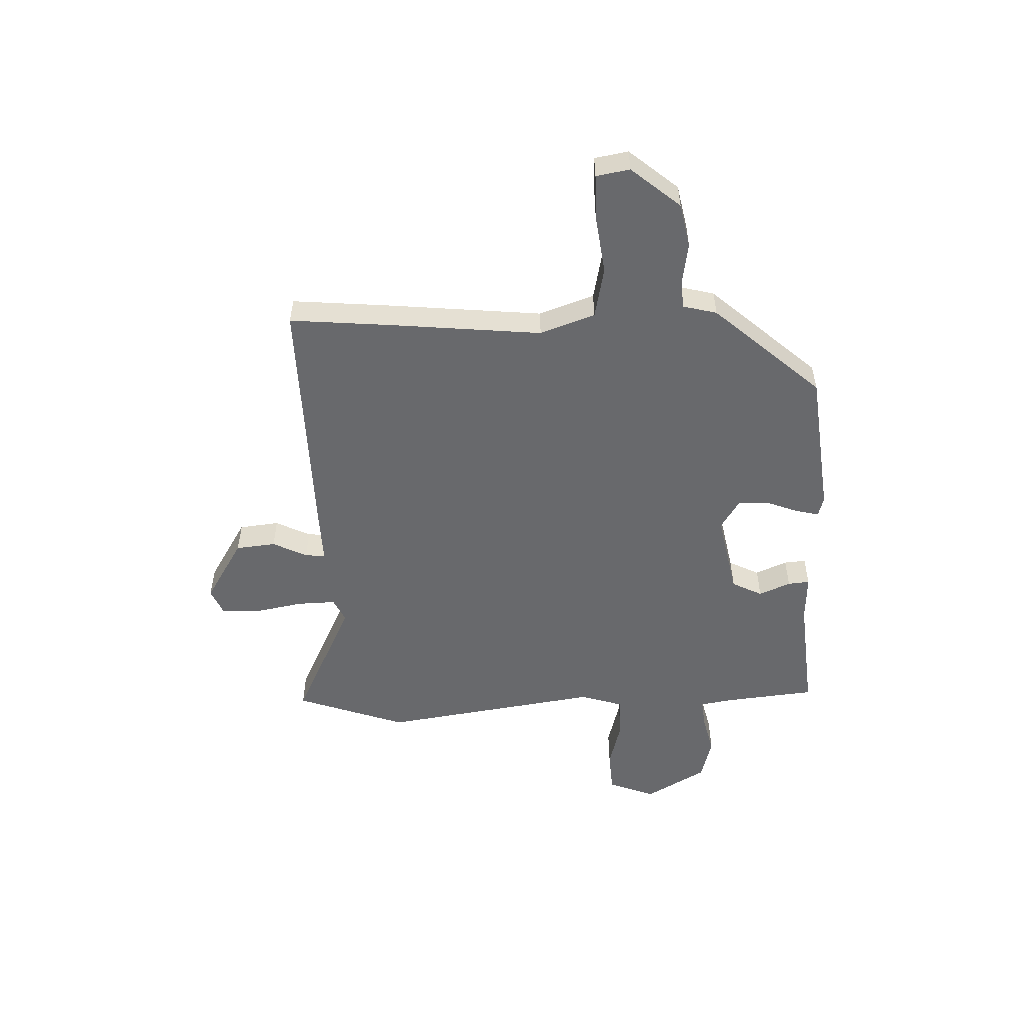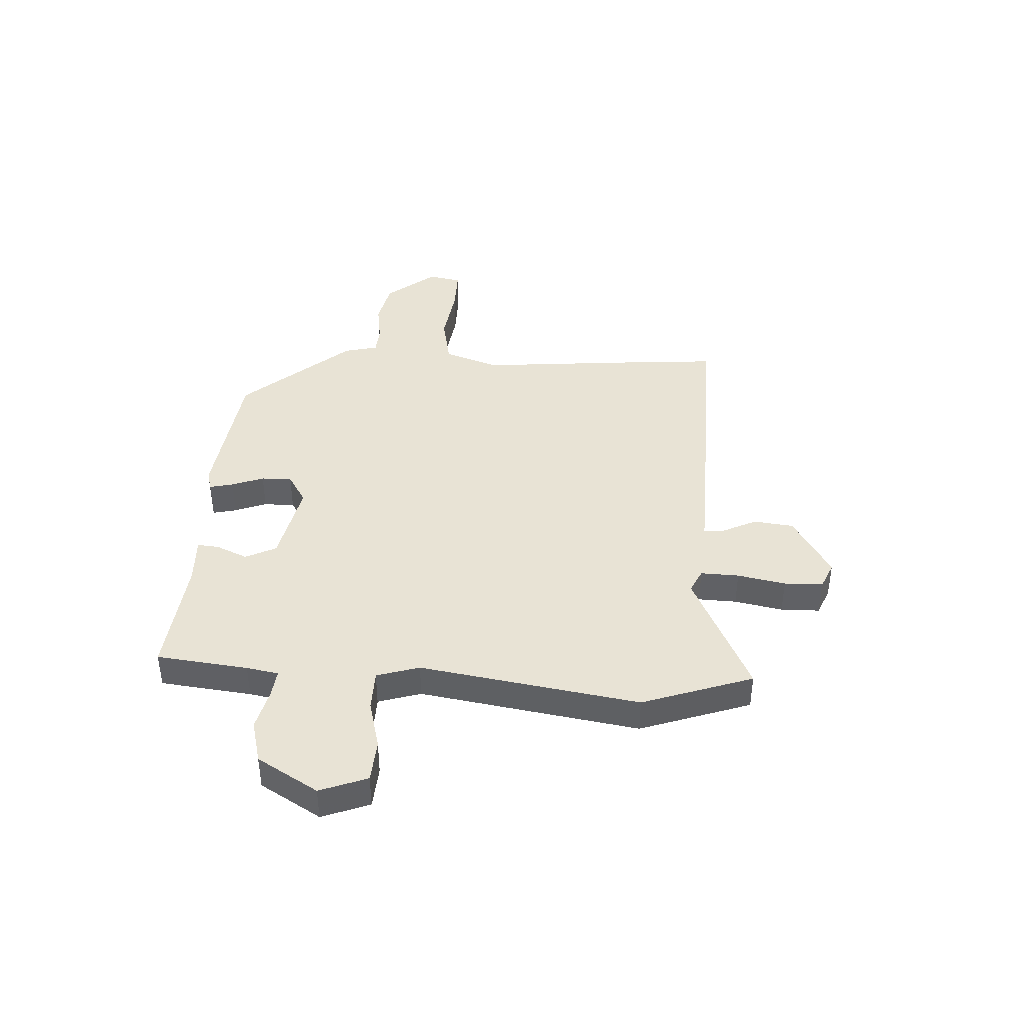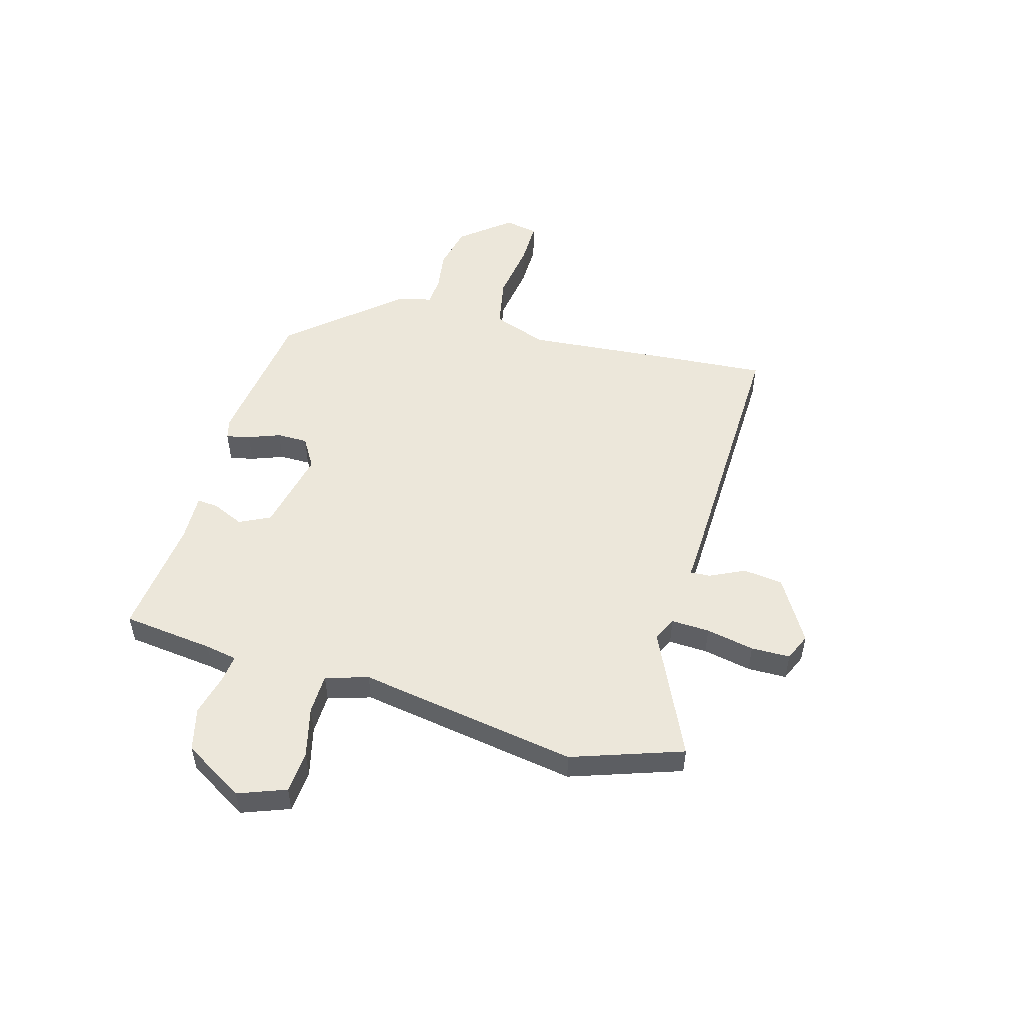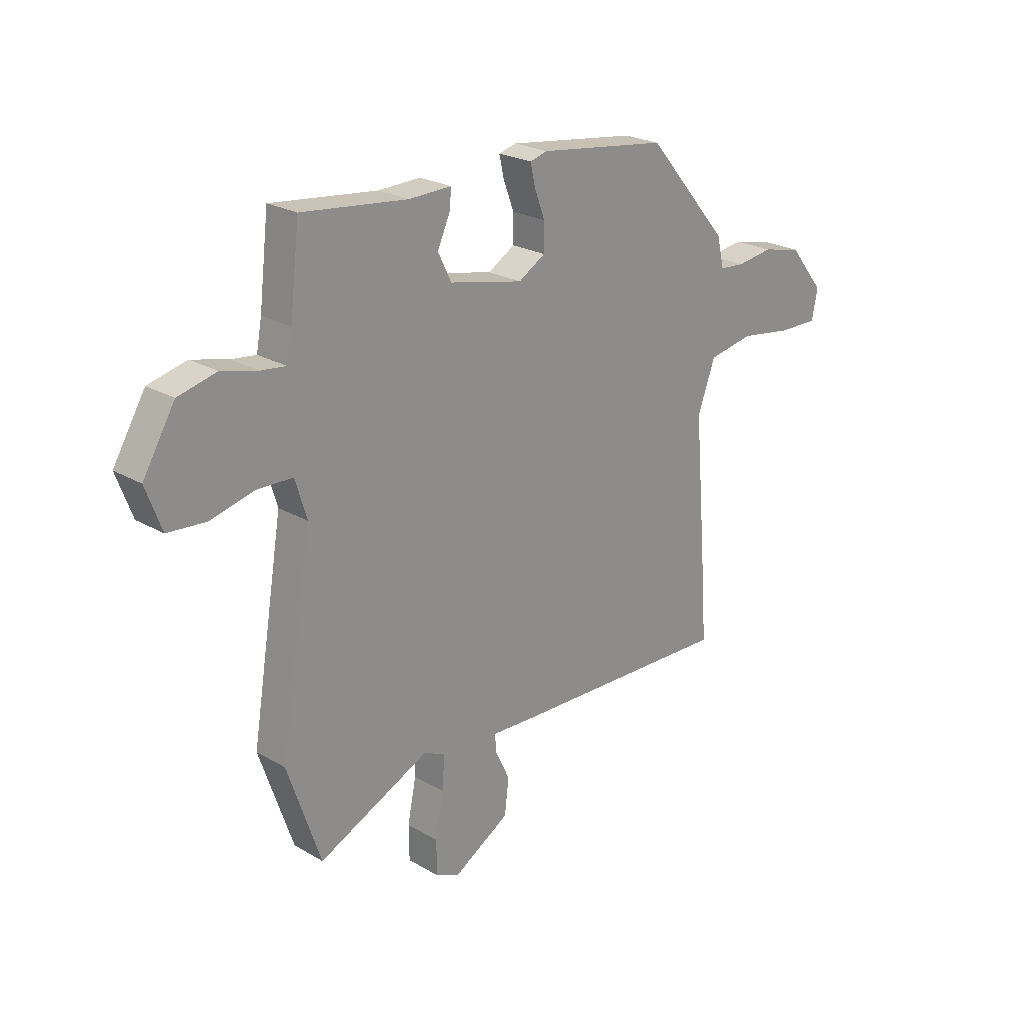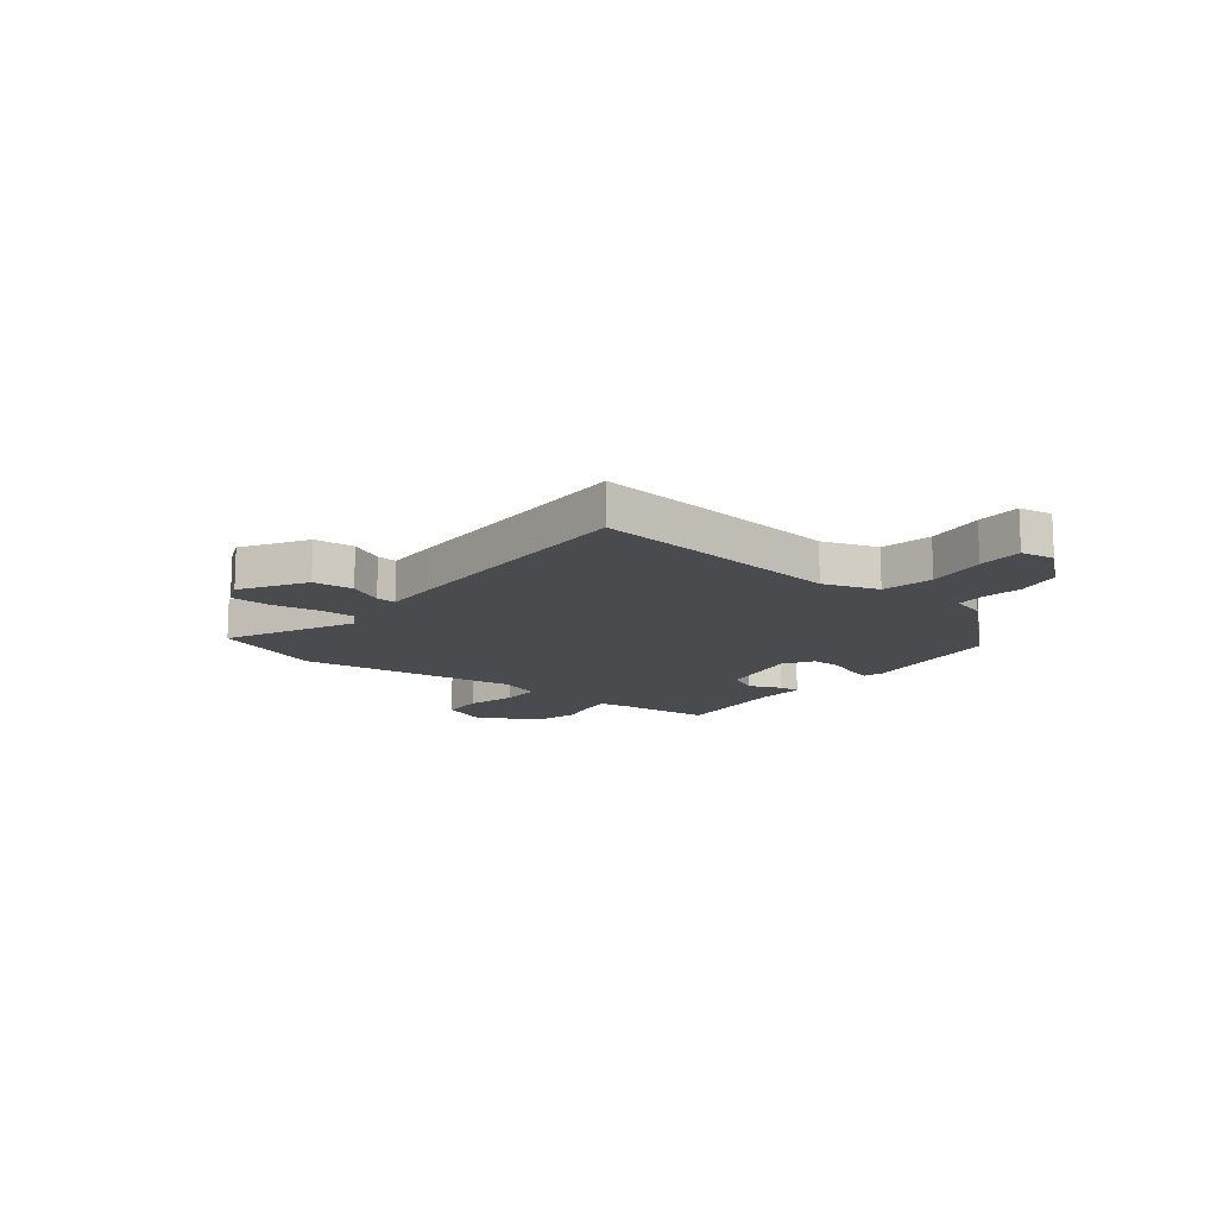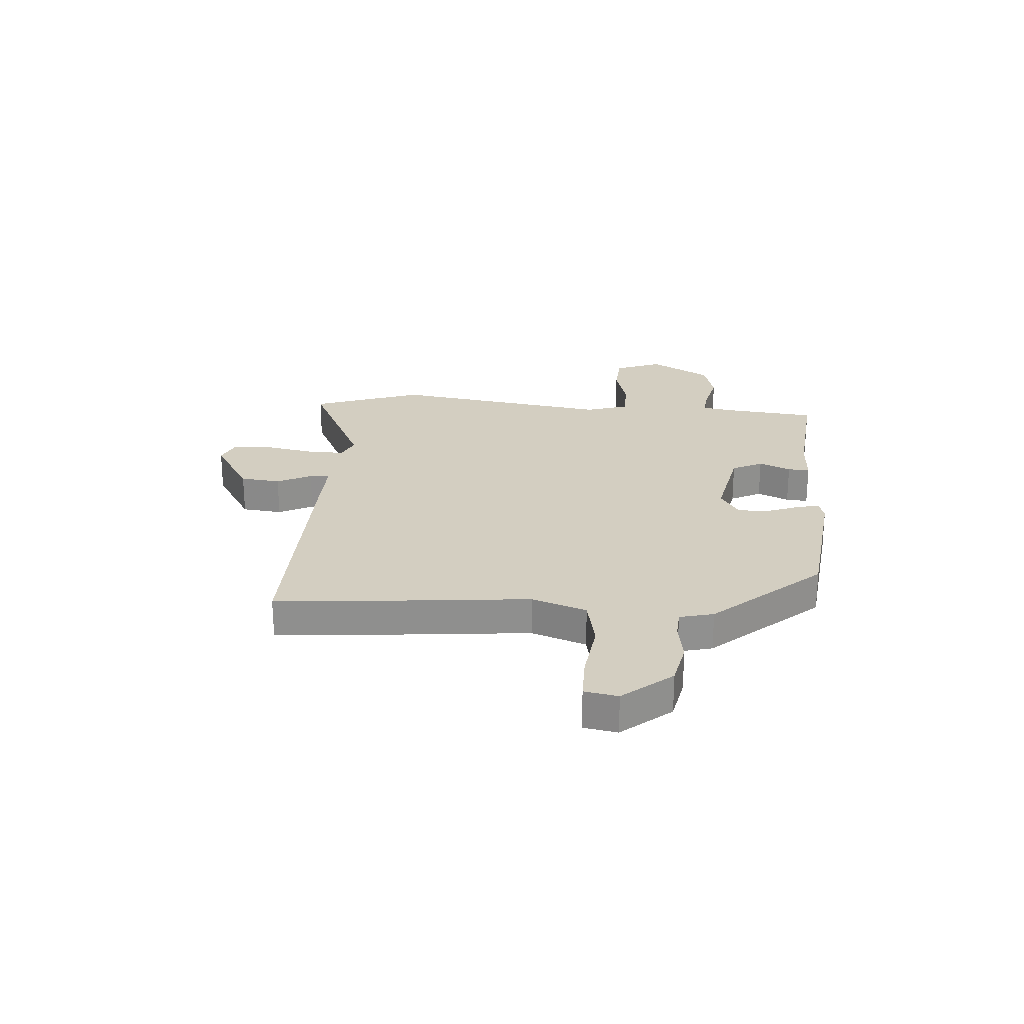
<metadata>
{"format":"obj","ext":"obj","renderer":"f3d","projection":"perspective","resolution":1024,"background":"white","views":[{"elev":-52.7,"azim":-88.7,"up":"+Y"},{"elev":41.2,"azim":92.9,"up":"+Y"},{"elev":51.6,"azim":105.7,"up":"+Y"},{"elev":23.4,"azim":134.5,"up":"+Z"},{"elev":-13.8,"azim":-129.4,"up":"+Y"},{"elev":24.9,"azim":-86.4,"up":"+Y"}]}
</metadata>
<code>
v 0.532 0.07 -0.406
v 0.462 0.07 -0.611
v 0.228 0.07 -0.502
v 0.184 0.07 -0.523
v 0.187 0.07 -0.594
v 0.205 0.07 -0.683
v 0.204 0.07 -0.755
v 0.154 0.07 -0.777
v 0.036 0.07 -0.707
v 0.027 0.07 -0.633
v 0.058 0.07 -0.569
v 0.06 0.07 -0.532
v -0.035 0.07 -0.536
v -0.504 0.07 -0.55
v -0.49 0.07 -0.362
v -0.466 0.07 -0.081
v -0.503 0.07 0.02
v -0.598 0.07 0.038
v -0.708 0.07 0.022
v -0.791 0.07 0.021
v -0.803 0.07 0.083
v -0.729 0.07 0.174
v -0.647 0.07 0.192
v -0.571 0.07 0.181
v -0.518 0.07 0.185
v -0.503 0.07 0.248
v -0.331 0.07 0.447
v -0.061 0.07 0.482
v -0.024 0.07 0.472
v -0.034 0.07 0.428
v -0.056 0.07 0.369
v -0.056 0.07 0.312
v 0 0.07 0.278
v 0.154 0.07 0.311
v 0.182 0.07 0.368
v 0.156 0.07 0.426
v 0.152 0.07 0.466
v 0.241 0.07 0.463
v 0.462 0.07 0.487
v 0.482 0.07 0.318
v 0.493 0.07 0.259
v 0.545 0.07 0.265
v 0.621 0.07 0.284
v 0.701 0.07 0.264
v 0.768 0.07 0.152
v 0.735 0.07 0.064
v 0.656 0.07 0.058
v 0.564 0.07 0.081
v 0.489 0.07 0.079
v 0.465 0.07 0
v 0.532 0 -0.406
v 0.462 0 -0.611
v 0.228 0 -0.502
v 0.184 0 -0.523
v 0.187 0 -0.594
v 0.205 0 -0.683
v 0.204 0 -0.755
v 0.154 0 -0.777
v 0.036 0 -0.707
v 0.027 0 -0.633
v 0.058 0 -0.569
v 0.06 0 -0.532
v -0.035 0 -0.536
v -0.504 0 -0.55
v -0.49 0 -0.362
v -0.466 0 -0.081
v -0.503 0 0.02
v -0.598 0 0.038
v -0.708 0 0.022
v -0.791 0 0.021
v -0.803 0 0.083
v -0.729 0 0.174
v -0.647 0 0.192
v -0.571 0 0.181
v -0.518 0 0.185
v -0.503 0 0.248
v -0.331 0 0.447
v -0.061 0 0.482
v -0.024 0 0.472
v -0.034 0 0.428
v -0.056 0 0.369
v -0.056 0 0.312
v 0 0 0.278
v 0.154 0 0.311
v 0.182 0 0.368
v 0.156 0 0.426
v 0.152 0 0.466
v 0.241 0 0.463
v 0.462 0 0.487
v 0.482 0 0.318
v 0.493 0 0.259
v 0.545 0 0.265
v 0.621 0 0.284
v 0.701 0 0.264
v 0.768 0 0.152
v 0.735 0 0.064
v 0.656 0 0.058
v 0.564 0 0.081
v 0.489 0 0.079
v 0.465 0 0
f 45 46 47 48
f 45 48 49
f 42 43 44 45
f 41 42 45 49
f 40 41 49 50
f 38 39 40 50
f 35 36 37 38
f 34 35 38 50
f 28 29 30 31
f 28 31 32
f 25 26 27 28
f 25 28 32
f 21 22 23 24
f 21 24 25
f 18 19 20 21
f 17 18 21 25
f 16 17 25 32
f 12 13 14 15
f 12 15 16 32
f 8 9 10 11
f 8 11 12
f 5 6 7 8
f 4 5 8 12
f 3 4 12 32
f 33 34 50 1
f 3 32 33
f 1 2 3 33
f 98 97 96 95
f 99 98 95
f 95 94 93 92
f 99 95 92 91
f 100 99 91 90
f 100 90 89 88
f 88 87 86 85
f 100 88 85 84
f 81 80 79 78
f 82 81 78
f 78 77 76 75
f 82 78 75
f 74 73 72 71
f 75 74 71
f 71 70 69 68
f 75 71 68 67
f 82 75 67 66
f 65 64 63 62
f 82 66 65 62
f 61 60 59 58
f 62 61 58
f 58 57 56 55
f 62 58 55 54
f 82 62 54 53
f 51 100 84 83
f 83 82 53
f 83 53 52 51
f 1 51 52 2
f 2 52 53 3
f 3 53 54 4
f 4 54 55 5
f 5 55 56 6
f 6 56 57 7
f 7 57 58 8
f 8 58 59 9
f 9 59 60 10
f 10 60 61 11
f 11 61 62 12
f 12 62 63 13
f 13 63 64 14
f 14 64 65 15
f 15 65 66 16
f 16 66 67 17
f 17 67 68 18
f 18 68 69 19
f 19 69 70 20
f 20 70 71 21
f 21 71 72 22
f 22 72 73 23
f 23 73 74 24
f 24 74 75 25
f 25 75 76 26
f 26 76 77 27
f 27 77 78 28
f 28 78 79 29
f 29 79 80 30
f 30 80 81 31
f 31 81 82 32
f 32 82 83 33
f 33 83 84 34
f 34 84 85 35
f 35 85 86 36
f 36 86 87 37
f 37 87 88 38
f 38 88 89 39
f 39 89 90 40
f 40 90 91 41
f 41 91 92 42
f 42 92 93 43
f 43 93 94 44
f 44 94 95 45
f 45 95 96 46
f 46 96 97 47
f 47 97 98 48
f 48 98 99 49
f 49 99 100 50
f 50 100 51 1

</code>
